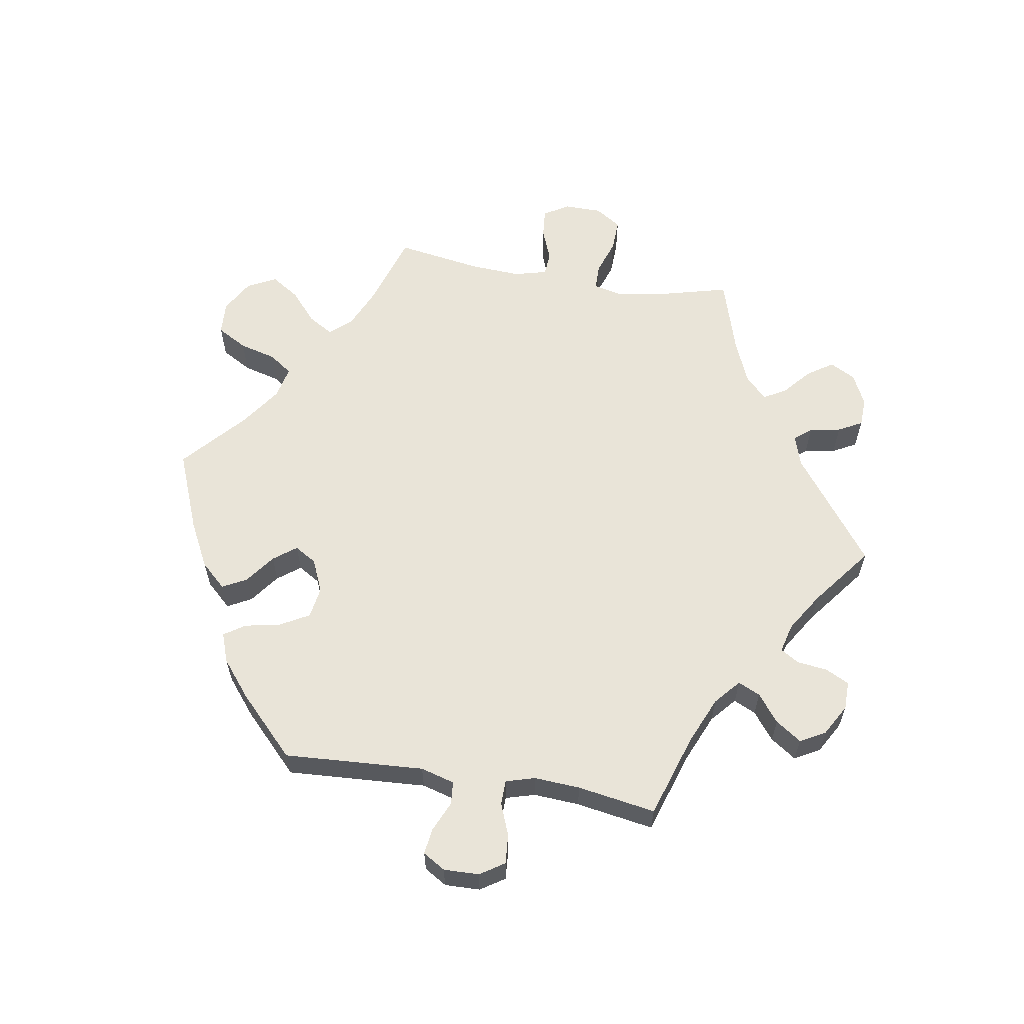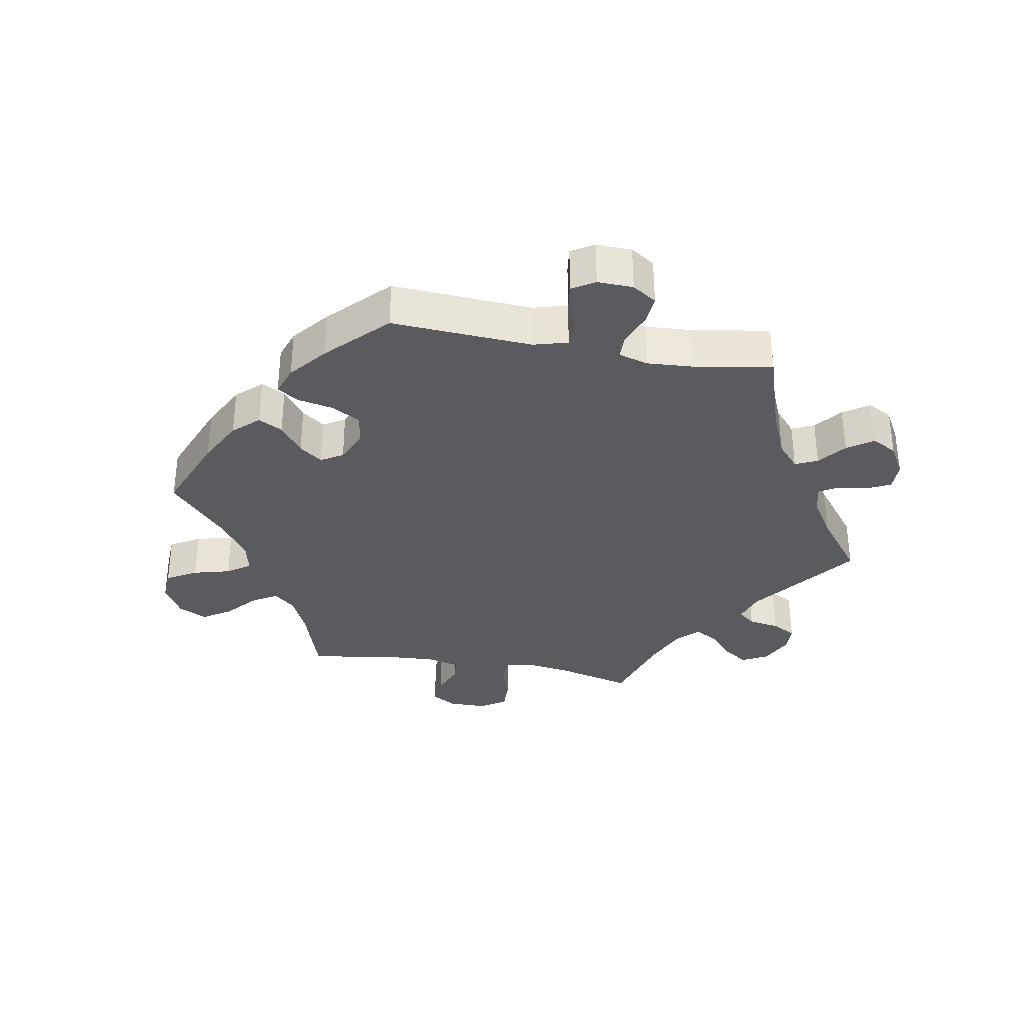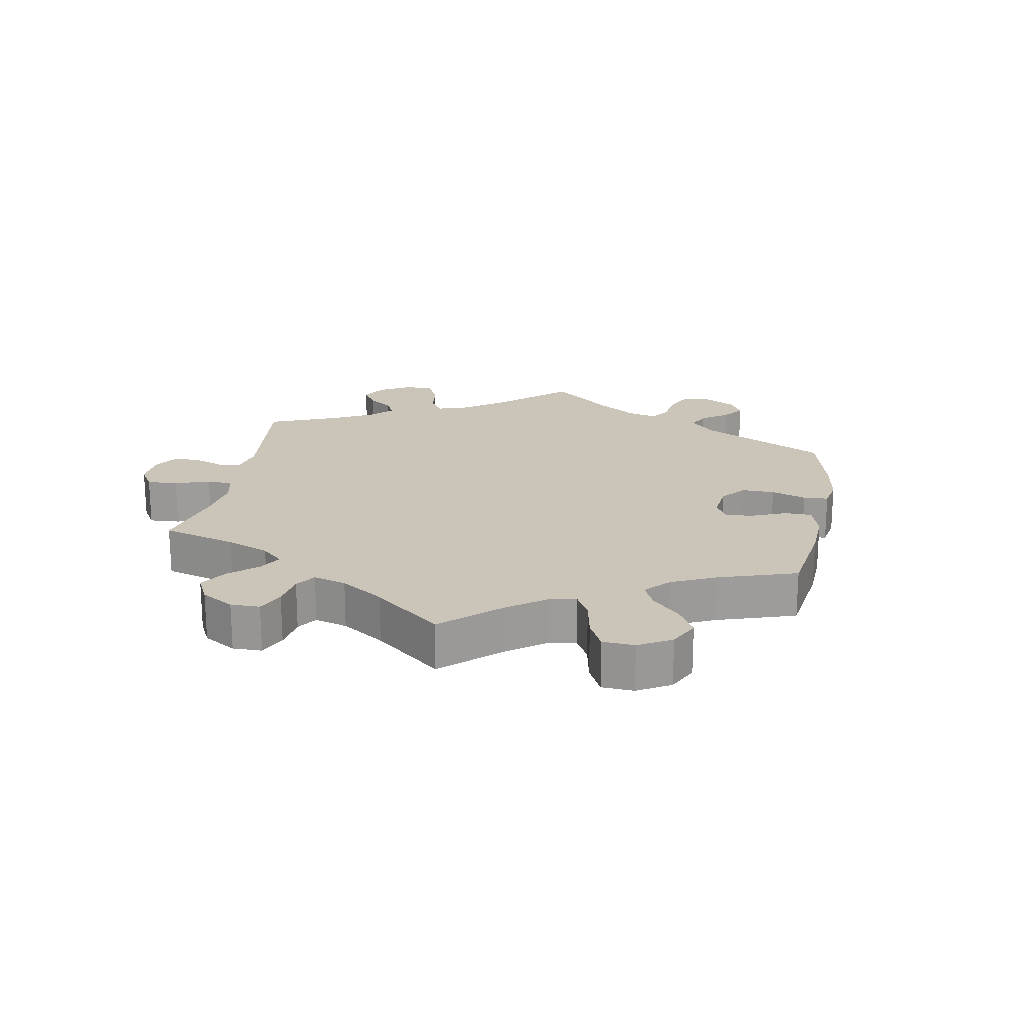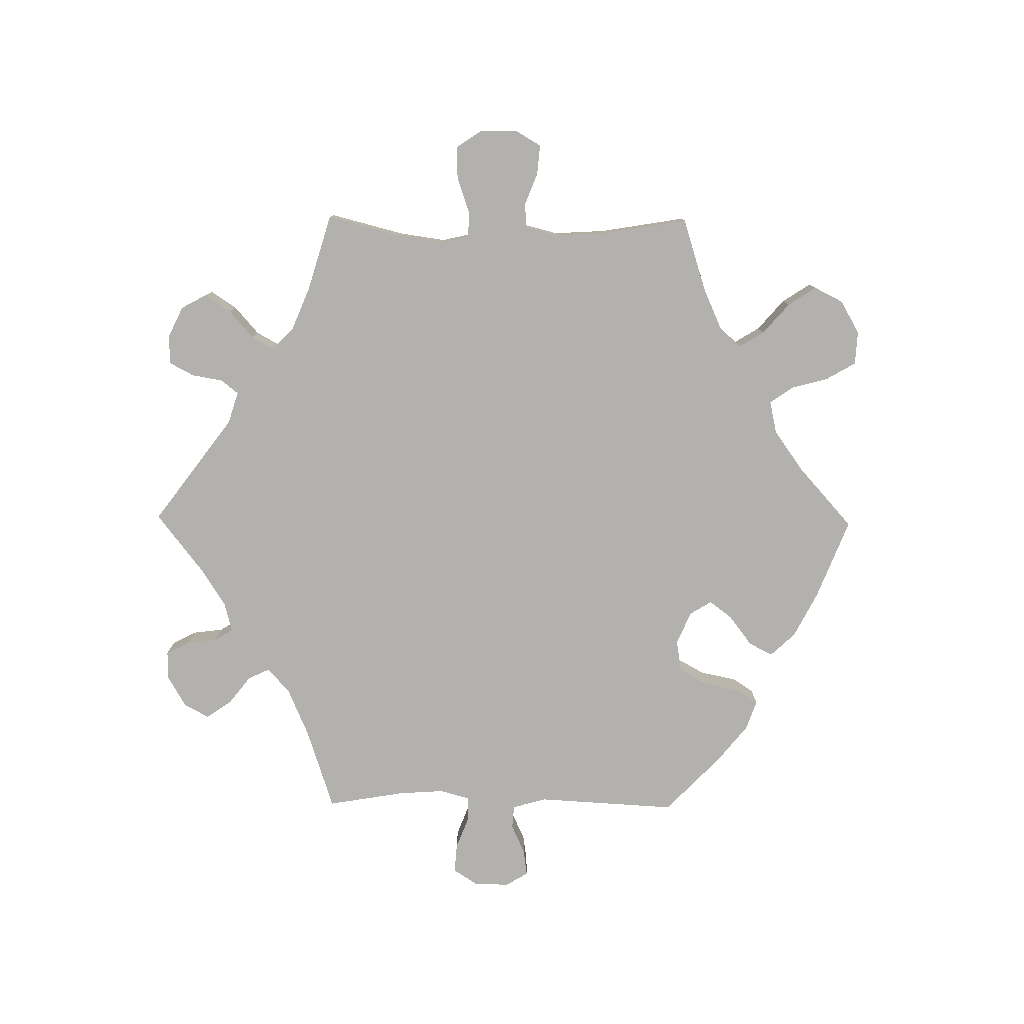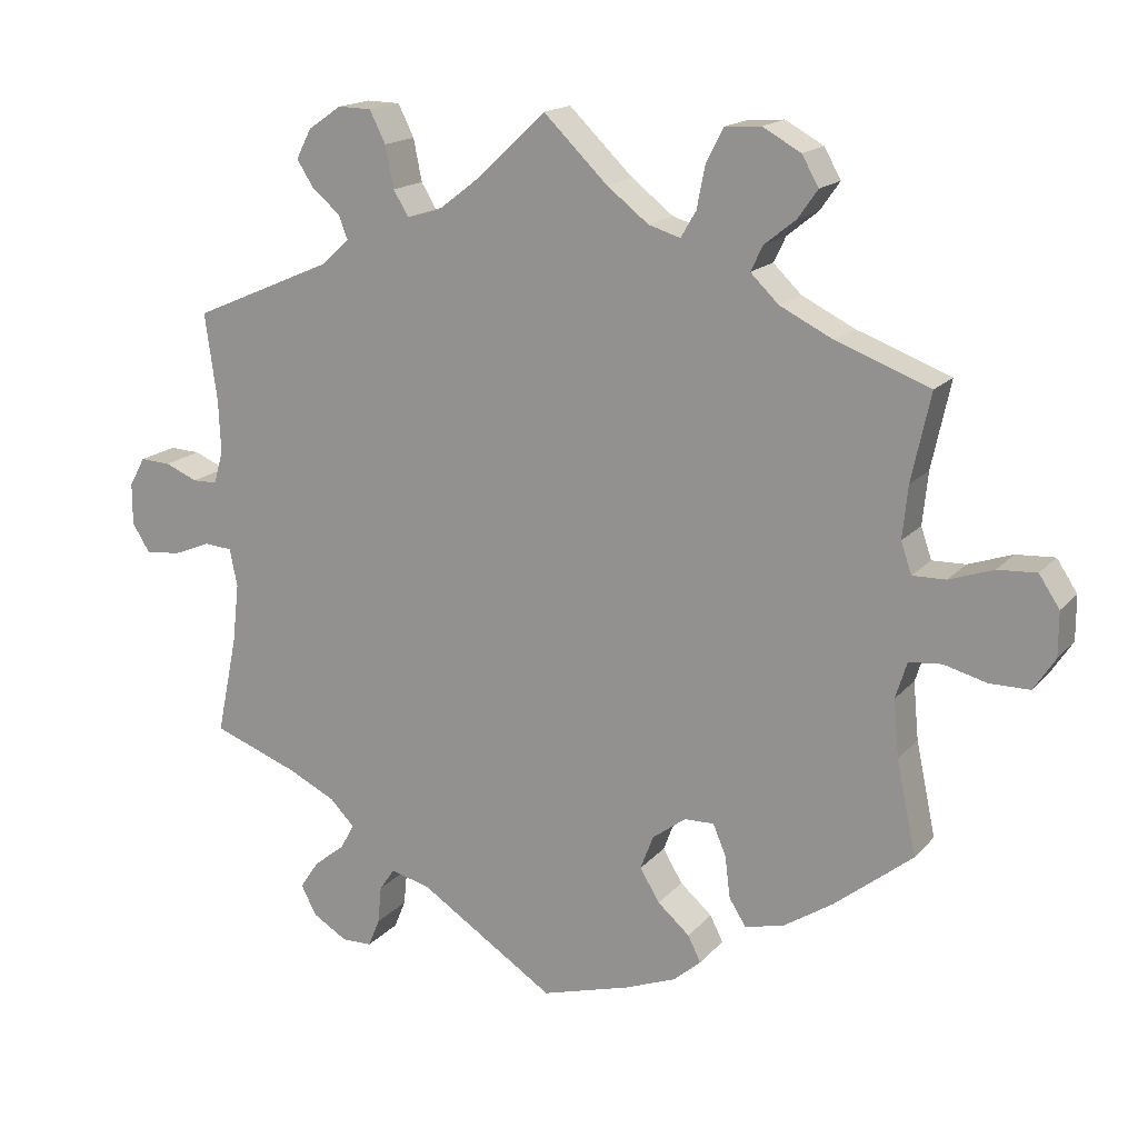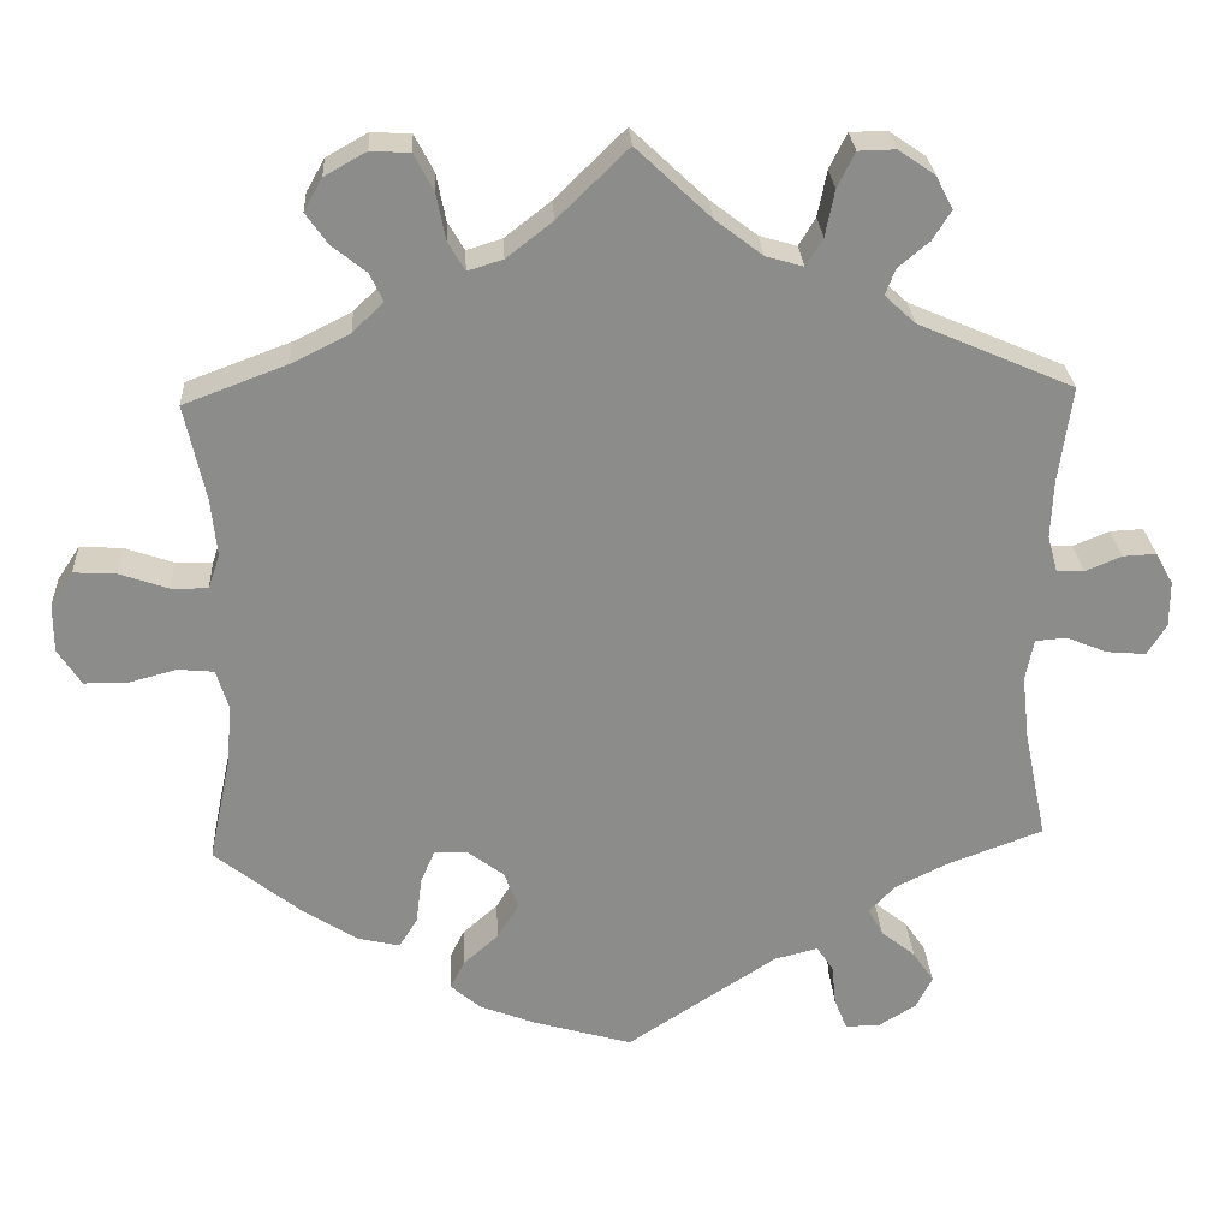
<metadata>
{"format":"obj","ext":"obj","renderer":"f3d","projection":"perspective","resolution":1024,"background":"white","views":[{"elev":60.3,"azim":-140.8,"up":"+Y"},{"elev":-33.5,"azim":-160.5,"up":"+Y"},{"elev":20.4,"azim":70.4,"up":"+Y"},{"elev":-79.2,"azim":29.3,"up":"+Y"},{"elev":16.7,"azim":26.8,"up":"+Z"},{"elev":26.2,"azim":176.8,"up":"+Z"}]}
</metadata>
<code>
v -0.474 0.07 -0.159
v -0.465 0.07 -0.08
v -0.475 0.07 -0.03
v -0.512 0.07 -0.027
v -0.561 0.07 -0.047
v -0.608 0.07 -0.051
v -0.631 0.07 -0.014
v -0.631 0.07 0.041
v -0.61 0.07 0.079
v -0.57 0.07 0.077
v -0.527 0.07 0.059
v -0.494 0.07 0.06
v -0.482 0.07 0.104
v -0.485 0.07 0.173
v -0.501 0.07 0.288
v -0.316 0.07 0.368
v -0.279 0.07 0.402
v -0.291 0.07 0.433
v -0.328 0.07 0.464
v -0.35 0.07 0.499
v -0.33 0.07 0.538
v -0.286 0.07 0.568
v -0.242 0.07 0.567
v -0.221 0.07 0.525
v -0.21 0.07 0.47
v -0.19 0.07 0.437
v -0.145 0.07 0.45
v -0.089 0.07 0.493
v 0 0.07 0.577
v 0.084 0.07 0.495
v 0.139 0.07 0.452
v 0.181 0.07 0.439
v 0.201 0.07 0.473
v 0.212 0.07 0.529
v 0.235 0.07 0.573
v 0.282 0.07 0.576
v 0.332 0.07 0.548
v 0.354 0.07 0.509
v 0.328 0.07 0.472
v 0.287 0.07 0.439
v 0.271 0.07 0.406
v 0.308 0.07 0.37
v 0.378 0.07 0.335
v 0.501 0.07 0.289
v 0.476 0.07 0.174
v 0.469 0.07 0.105
v 0.483 0.07 0.064
v 0.527 0.07 0.065
v 0.585 0.07 0.085
v 0.636 0.07 0.088
v 0.663 0.07 0.047
v 0.663 0.07 -0.011
v 0.635 0.07 -0.054
v 0.582 0.07 -0.054
v 0.526 0.07 -0.039
v 0.483 0.07 -0.043
v 0.468 0.07 -0.091
v 0.475 0.07 -0.166
v 0.501 0.07 -0.289
v 0.398 0.07 -0.371
v 0.333 0.07 -0.413
v 0.282 0.07 -0.425
v 0.26 0.07 -0.39
v 0.253 0.07 -0.334
v 0.236 0.07 -0.294
v 0.197 0.07 -0.295
v 0.153 0.07 -0.328
v 0.136 0.07 -0.373
v 0.162 0.07 -0.416
v 0.204 0.07 -0.453
v 0.221 0.07 -0.487
v 0.185 0.07 -0.518
v 0.118 0.07 -0.544
v 0 0.07 -0.578
v -0.179 0.07 -0.461
v -0.231 0.07 -0.448
v -0.251 0.07 -0.477
v -0.256 0.07 -0.527
v -0.271 0.07 -0.564
v -0.311 0.07 -0.565
v -0.357 0.07 -0.537
v -0.377 0.07 -0.498
v -0.352 0.07 -0.461
v -0.311 0.07 -0.428
v -0.293 0.07 -0.395
v -0.325 0.07 -0.362
v -0.388 0.07 -0.331
v -0.501 0.07 -0.289
v -0.474 0 -0.159
v -0.465 0 -0.08
v -0.475 0 -0.03
v -0.512 0 -0.027
v -0.561 0 -0.047
v -0.608 0 -0.051
v -0.631 0 -0.014
v -0.631 0 0.041
v -0.61 0 0.079
v -0.57 0 0.077
v -0.527 0 0.059
v -0.494 0 0.06
v -0.482 0 0.104
v -0.485 0 0.173
v -0.501 0 0.288
v -0.316 0 0.368
v -0.279 0 0.402
v -0.291 0 0.433
v -0.328 0 0.464
v -0.35 0 0.499
v -0.33 0 0.538
v -0.286 0 0.568
v -0.242 0 0.567
v -0.221 0 0.525
v -0.21 0 0.47
v -0.19 0 0.437
v -0.145 0 0.45
v -0.089 0 0.493
v 0 0 0.577
v 0.084 0 0.495
v 0.139 0 0.452
v 0.181 0 0.439
v 0.201 0 0.473
v 0.212 0 0.529
v 0.235 0 0.573
v 0.282 0 0.576
v 0.332 0 0.548
v 0.354 0 0.509
v 0.328 0 0.472
v 0.287 0 0.439
v 0.271 0 0.406
v 0.308 0 0.37
v 0.378 0 0.335
v 0.501 0 0.289
v 0.476 0 0.174
v 0.469 0 0.105
v 0.483 0 0.064
v 0.527 0 0.065
v 0.585 0 0.085
v 0.636 0 0.088
v 0.663 0 0.047
v 0.663 0 -0.011
v 0.635 0 -0.054
v 0.582 0 -0.054
v 0.526 0 -0.039
v 0.483 0 -0.043
v 0.468 0 -0.091
v 0.475 0 -0.166
v 0.501 0 -0.289
v 0.398 0 -0.371
v 0.333 0 -0.413
v 0.282 0 -0.425
v 0.26 0 -0.39
v 0.253 0 -0.334
v 0.236 0 -0.294
v 0.197 0 -0.295
v 0.153 0 -0.328
v 0.136 0 -0.373
v 0.162 0 -0.416
v 0.204 0 -0.453
v 0.221 0 -0.487
v 0.185 0 -0.518
v 0.118 0 -0.544
v 0 0 -0.578
v -0.179 0 -0.461
v -0.231 0 -0.448
v -0.251 0 -0.477
v -0.256 0 -0.527
v -0.271 0 -0.564
v -0.311 0 -0.565
v -0.357 0 -0.537
v -0.377 0 -0.498
v -0.352 0 -0.461
v -0.311 0 -0.428
v -0.293 0 -0.395
v -0.325 0 -0.362
v -0.388 0 -0.331
v -0.501 0 -0.289
f 87 88 1
f 86 87 1 2
f 85 86 2 3
f 81 82 83 84
f 81 84 85
f 80 81 85
f 77 78 79 80
f 77 80 85
f 76 77 85 3
f 72 73 74 75
f 72 75 76 3
f 69 70 71 72
f 68 69 72 3
f 61 62 63 64
f 61 64 65
f 58 59 60 61
f 57 58 61 65
f 56 57 65 66
f 52 53 54 55
f 52 55 56
f 51 52 56
f 48 49 50 51
f 47 48 51 56
f 46 47 56 66
f 43 44 45
f 42 43 45 46
f 41 42 46 66
f 37 38 39 40
f 37 40 41
f 36 37 41
f 33 34 35 36
f 32 33 36 41
f 31 32 41 66
f 28 29 30
f 27 28 30 31
f 26 27 31 66
f 22 23 24 25
f 18 19 20 21
f 17 18 21 22
f 14 15 16
f 13 14 16 17
f 12 13 17
f 8 9 10 11
f 8 11 12
f 7 8 12
f 4 5 6 7
f 3 4 7 12
f 67 68 3 12
f 17 22 25 26
f 26 66 67
f 12 17 26 67
f 89 176 175
f 90 89 175 174
f 91 90 174 173
f 172 171 170 169
f 173 172 169
f 173 169 168
f 168 167 166 165
f 173 168 165
f 91 173 165 164
f 163 162 161 160
f 91 164 163 160
f 160 159 158 157
f 91 160 157 156
f 152 151 150 149
f 153 152 149
f 149 148 147 146
f 153 149 146 145
f 154 153 145 144
f 143 142 141 140
f 144 143 140
f 144 140 139
f 139 138 137 136
f 144 139 136 135
f 154 144 135 134
f 133 132 131
f 134 133 131 130
f 154 134 130 129
f 128 127 126 125
f 129 128 125
f 129 125 124
f 124 123 122 121
f 129 124 121 120
f 154 129 120 119
f 118 117 116
f 119 118 116 115
f 154 119 115 114
f 113 112 111 110
f 109 108 107 106
f 110 109 106 105
f 104 103 102
f 105 104 102 101
f 105 101 100
f 99 98 97 96
f 100 99 96
f 100 96 95
f 95 94 93 92
f 100 95 92 91
f 100 91 156 155
f 114 113 110 105
f 155 154 114
f 155 114 105 100
f 1 89 90 2
f 2 90 91 3
f 3 91 92 4
f 4 92 93 5
f 5 93 94 6
f 6 94 95 7
f 7 95 96 8
f 8 96 97 9
f 9 97 98 10
f 10 98 99 11
f 11 99 100 12
f 12 100 101 13
f 13 101 102 14
f 14 102 103 15
f 15 103 104 16
f 16 104 105 17
f 17 105 106 18
f 18 106 107 19
f 19 107 108 20
f 20 108 109 21
f 21 109 110 22
f 22 110 111 23
f 23 111 112 24
f 24 112 113 25
f 25 113 114 26
f 26 114 115 27
f 27 115 116 28
f 28 116 117 29
f 29 117 118 30
f 30 118 119 31
f 31 119 120 32
f 32 120 121 33
f 33 121 122 34
f 34 122 123 35
f 35 123 124 36
f 36 124 125 37
f 37 125 126 38
f 38 126 127 39
f 39 127 128 40
f 40 128 129 41
f 41 129 130 42
f 42 130 131 43
f 43 131 132 44
f 44 132 133 45
f 45 133 134 46
f 46 134 135 47
f 47 135 136 48
f 48 136 137 49
f 49 137 138 50
f 50 138 139 51
f 51 139 140 52
f 52 140 141 53
f 53 141 142 54
f 54 142 143 55
f 55 143 144 56
f 56 144 145 57
f 57 145 146 58
f 58 146 147 59
f 59 147 148 60
f 60 148 149 61
f 61 149 150 62
f 62 150 151 63
f 63 151 152 64
f 64 152 153 65
f 65 153 154 66
f 66 154 155 67
f 67 155 156 68
f 68 156 157 69
f 69 157 158 70
f 70 158 159 71
f 71 159 160 72
f 72 160 161 73
f 73 161 162 74
f 74 162 163 75
f 75 163 164 76
f 76 164 165 77
f 77 165 166 78
f 78 166 167 79
f 79 167 168 80
f 80 168 169 81
f 81 169 170 82
f 82 170 171 83
f 83 171 172 84
f 84 172 173 85
f 85 173 174 86
f 86 174 175 87
f 87 175 176 88
f 88 176 89 1

</code>
